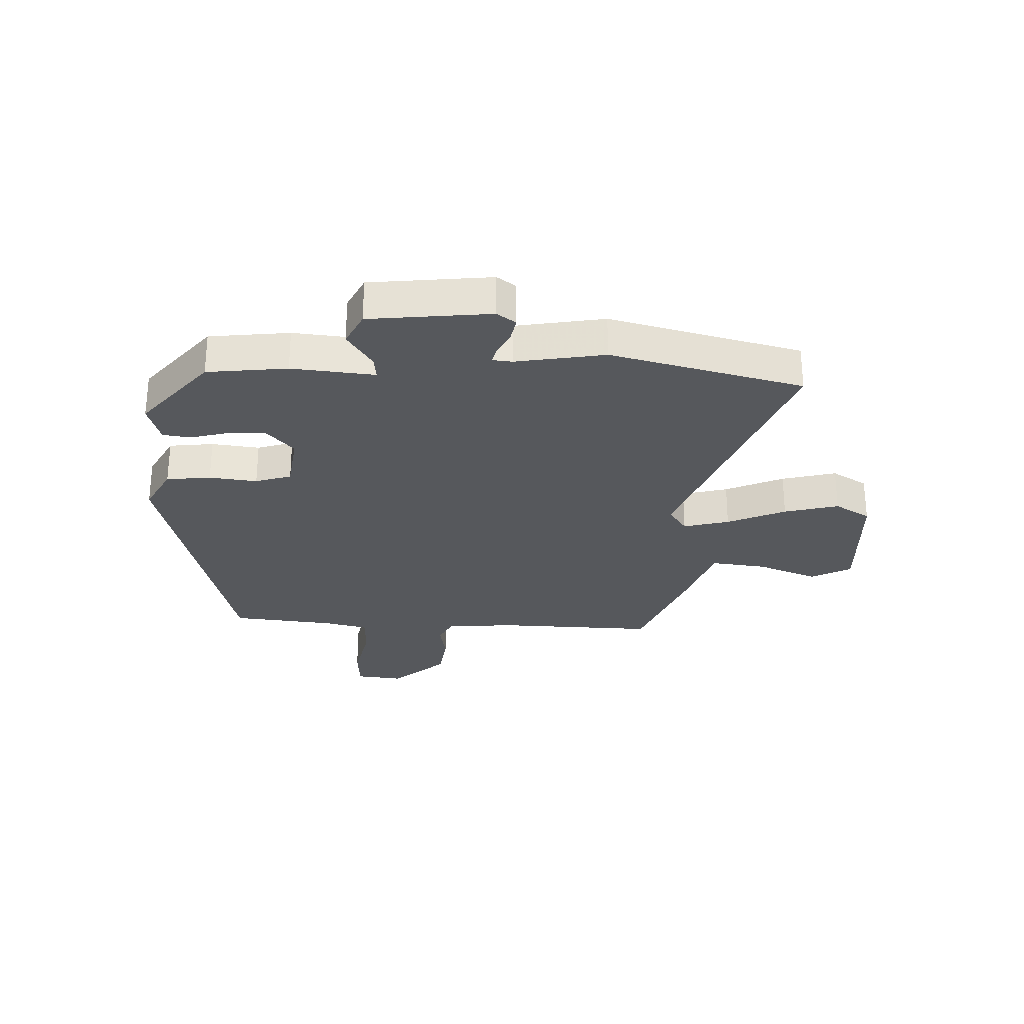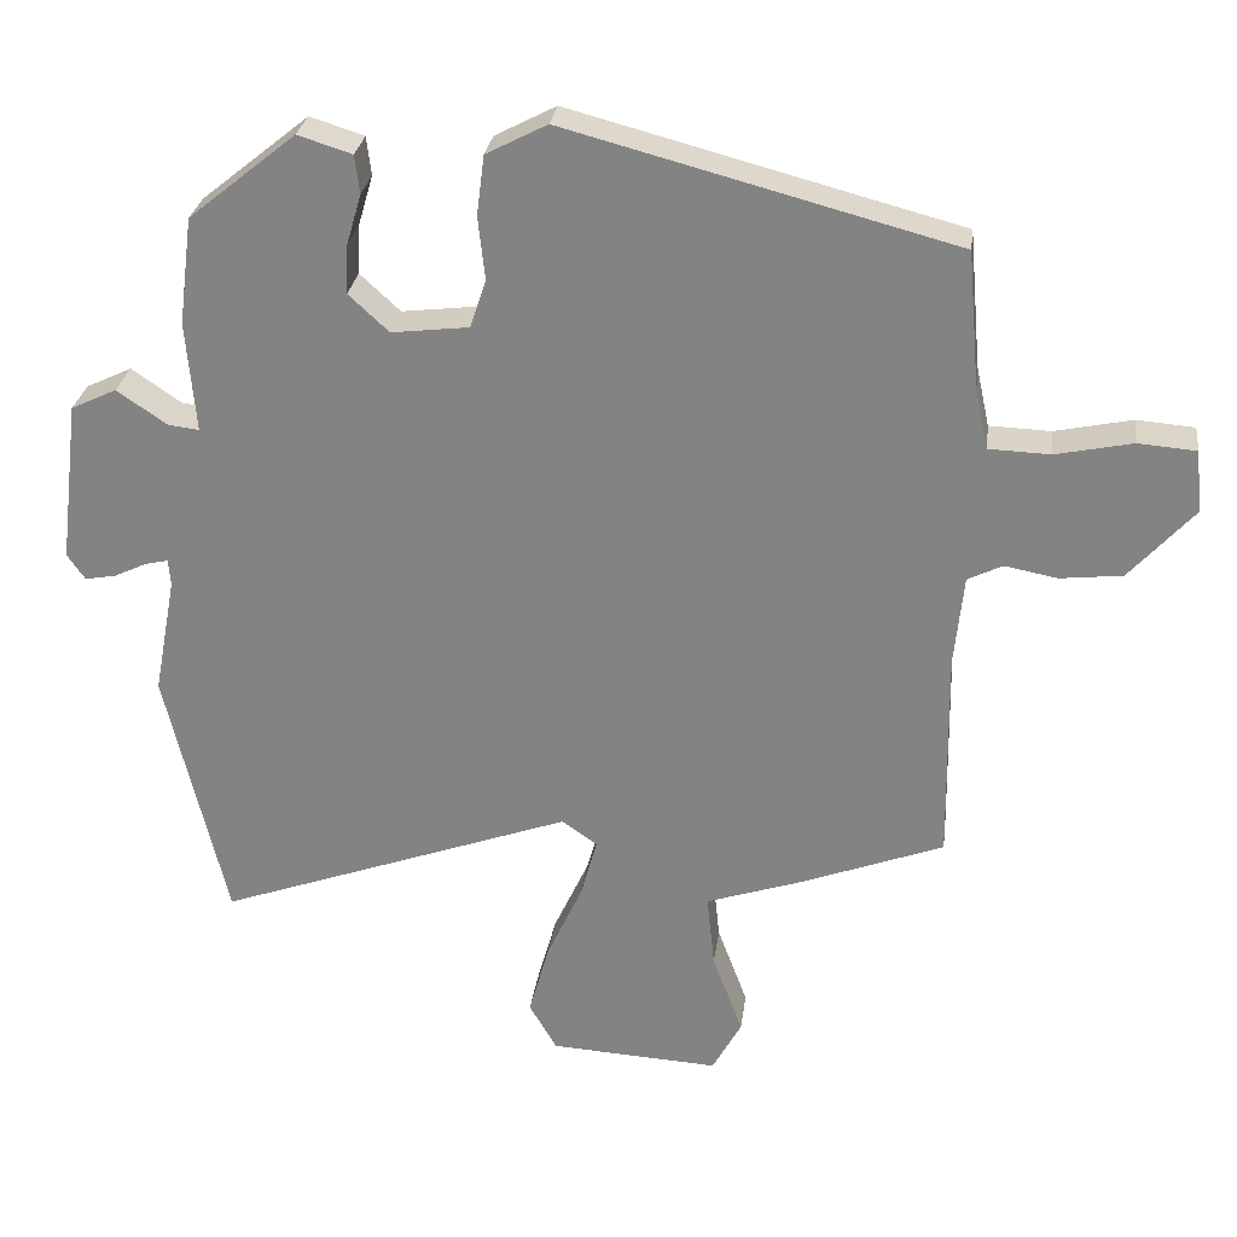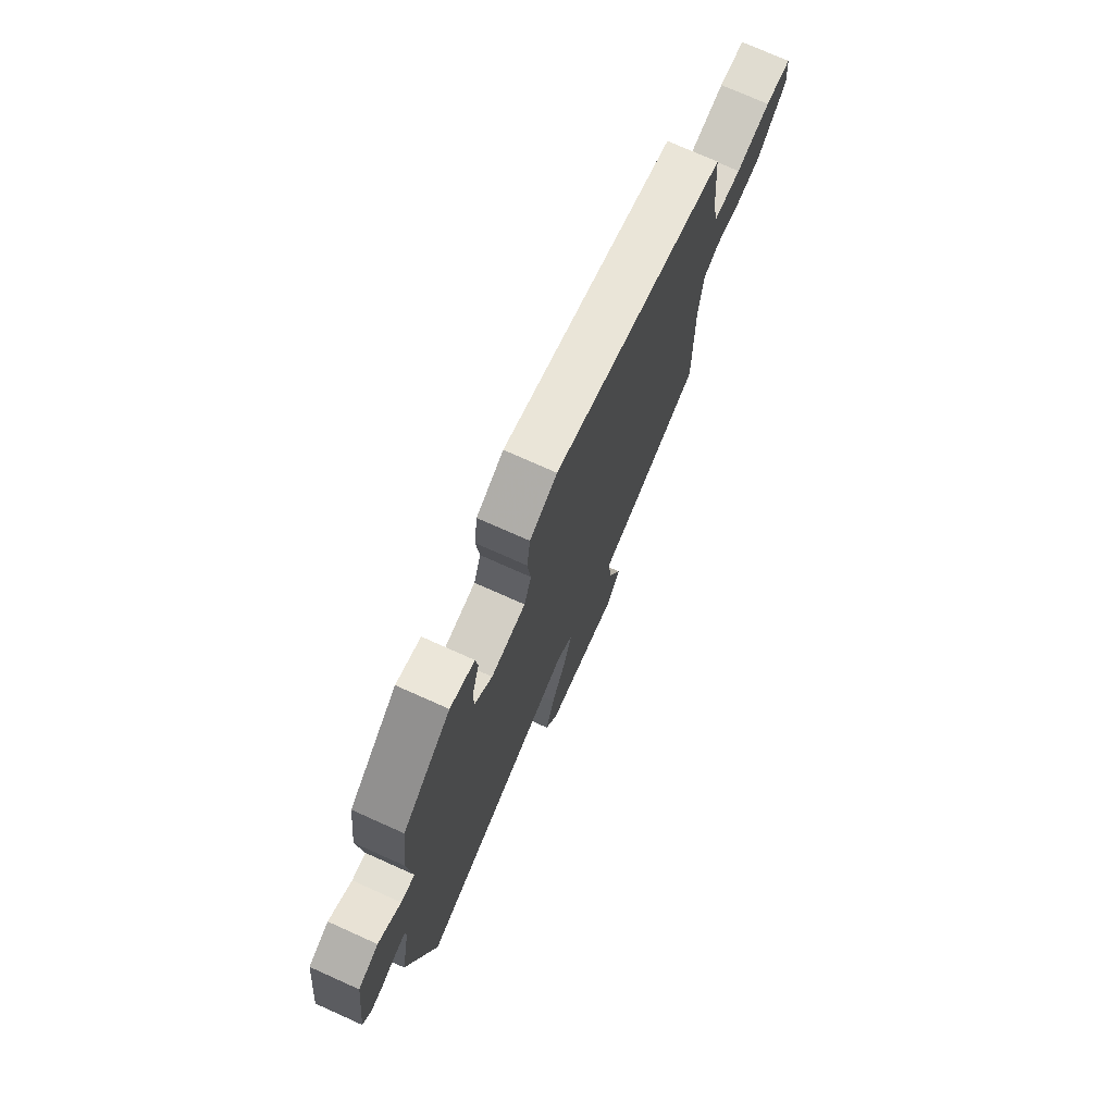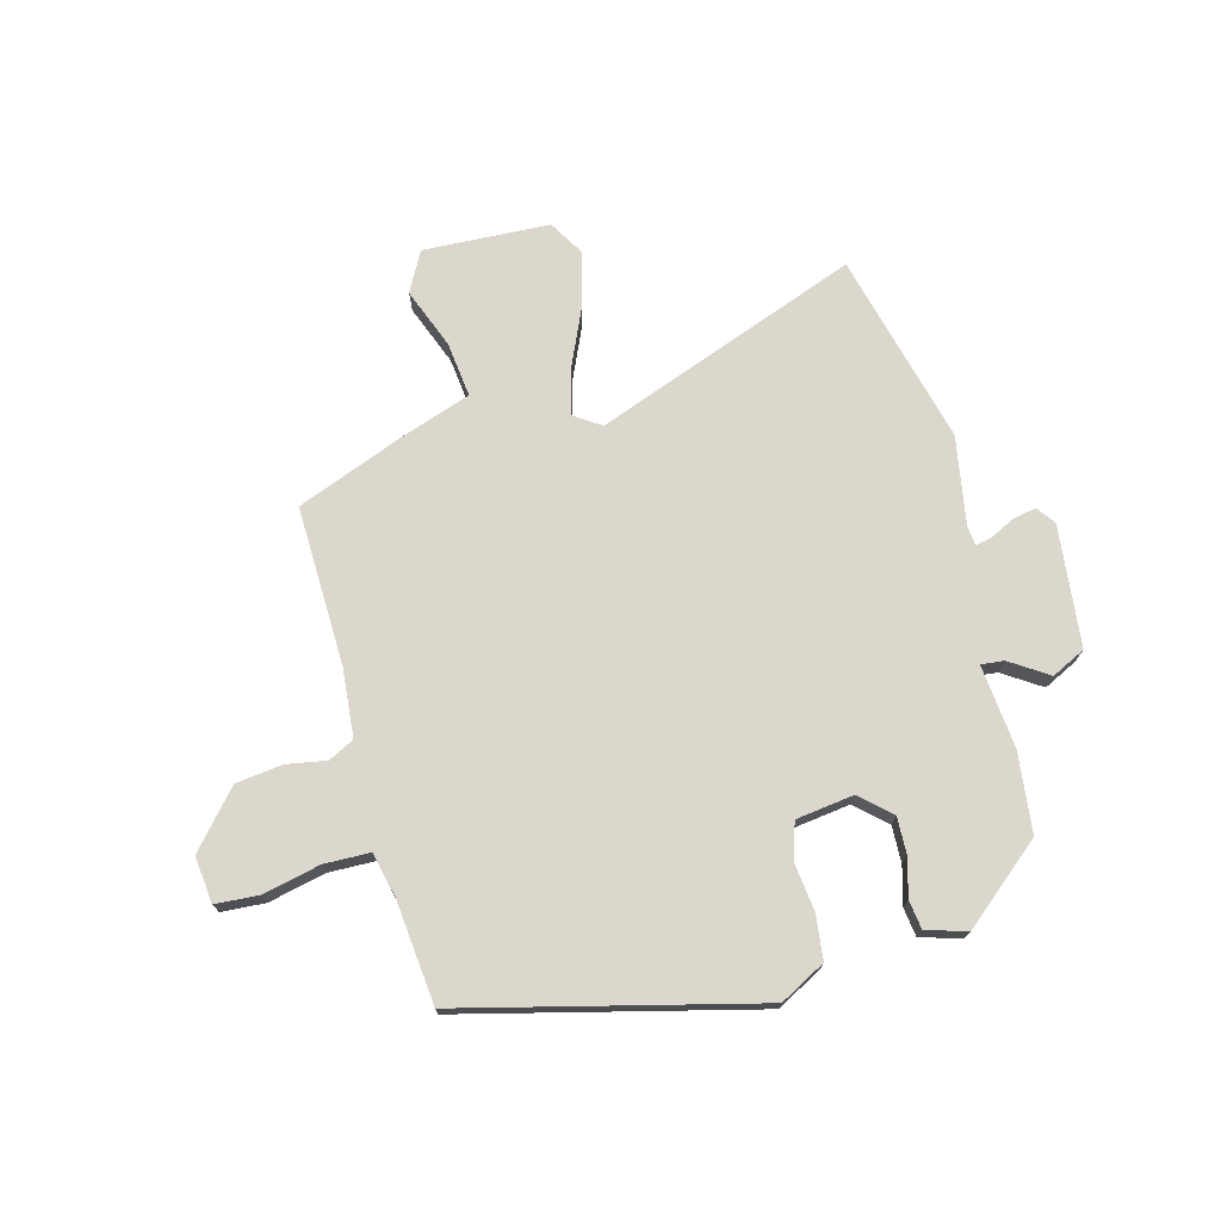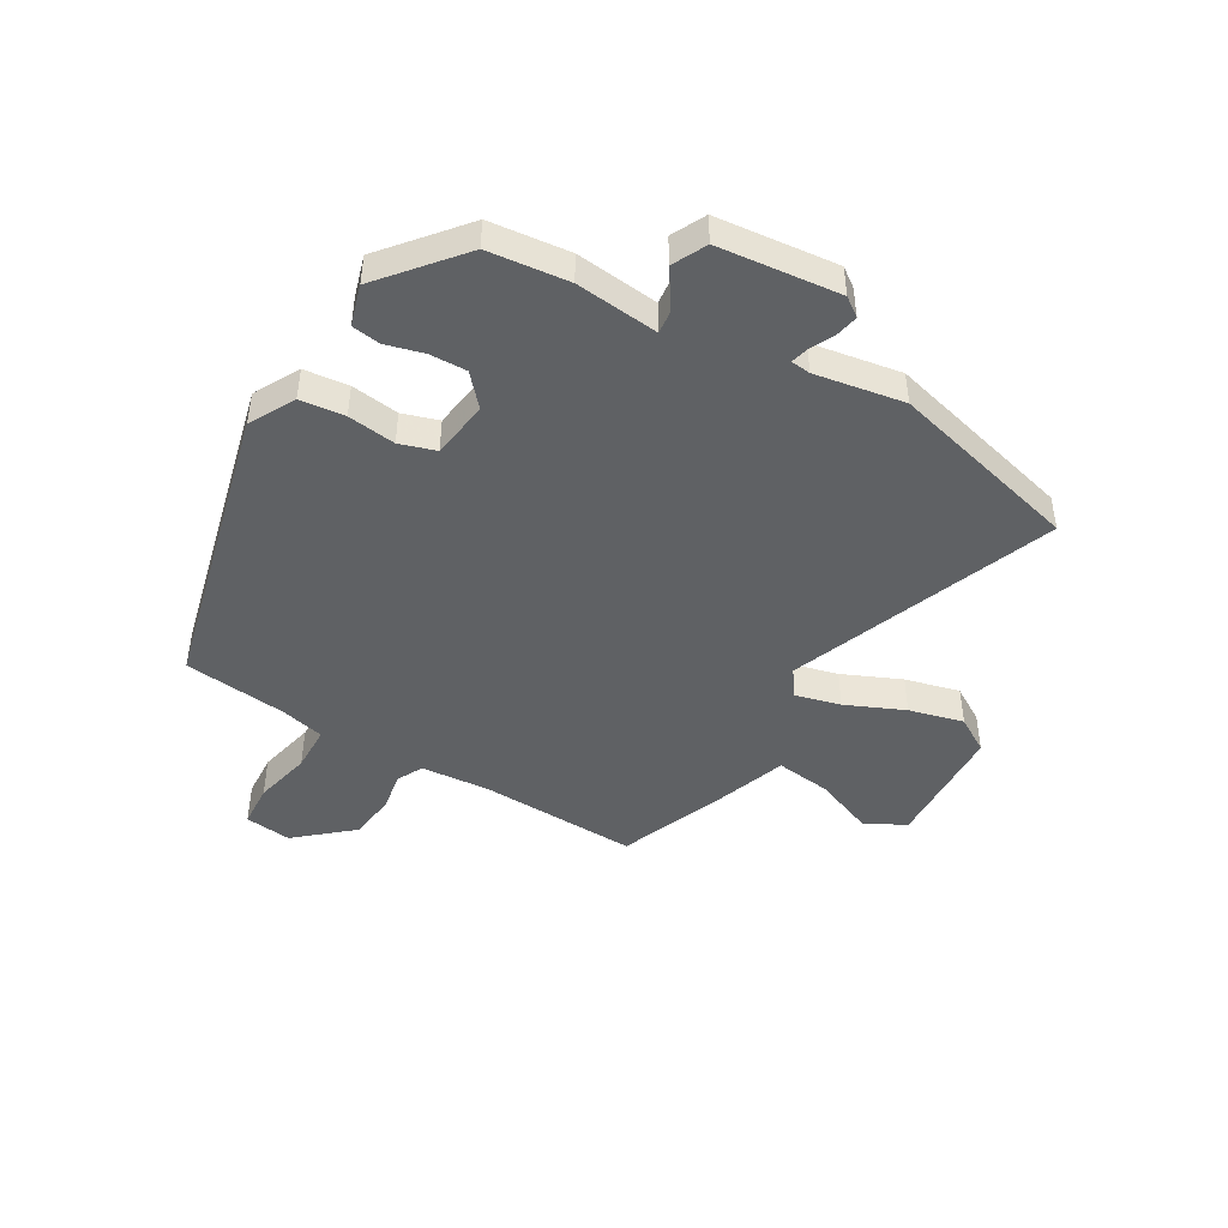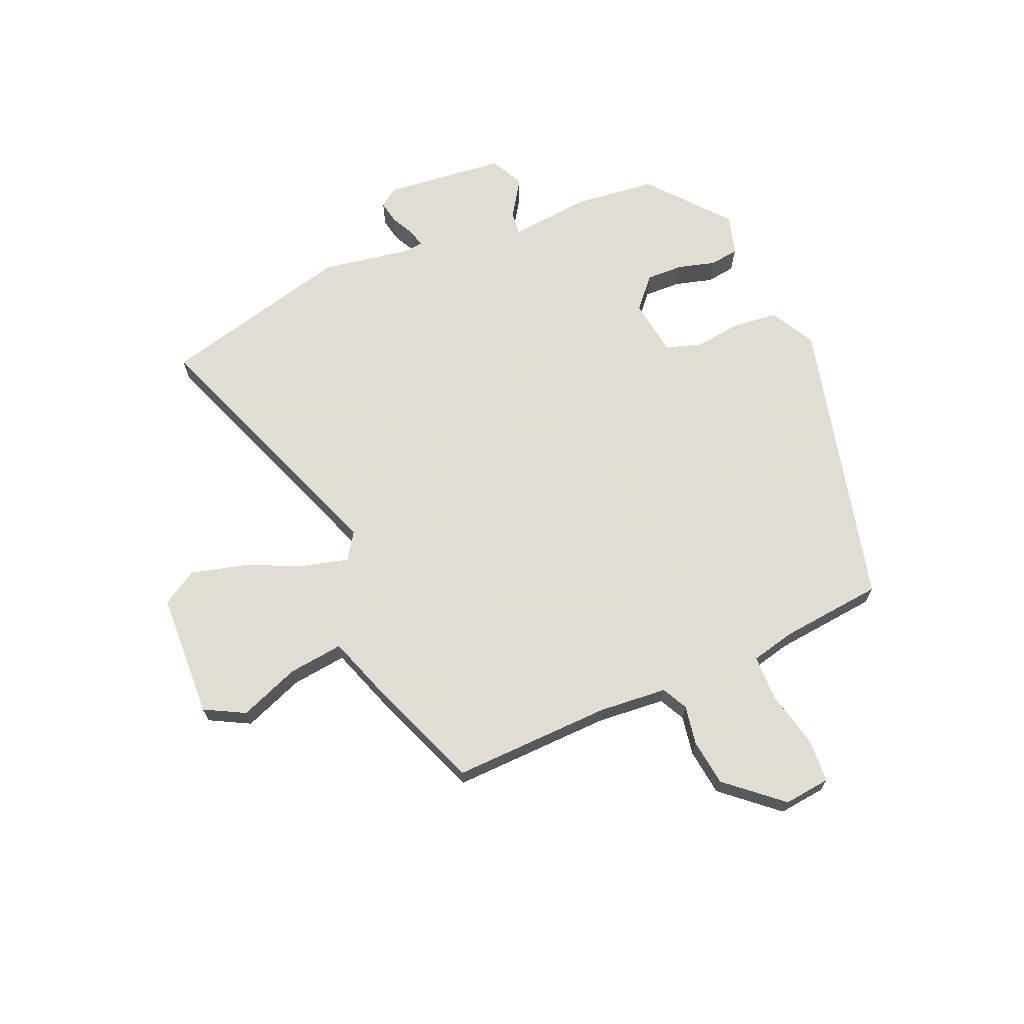
<metadata>
{"format":"obj","ext":"obj","renderer":"f3d","projection":"perspective","resolution":1024,"background":"white","views":[{"elev":-28.3,"azim":87.0,"up":"+Y"},{"elev":27.8,"azim":-172.6,"up":"+Z"},{"elev":74.3,"azim":114.1,"up":"+Z"},{"elev":73.2,"azim":-15.7,"up":"+Y"},{"elev":-45.9,"azim":58.5,"up":"+Y"},{"elev":68.1,"azim":-114.1,"up":"+Y"}]}
</metadata>
<code>
v 0.458 0.07 0.348
v 0.476 0.07 0.209
v 0.464 0.07 0.065
v 0.504 0.07 0.07
v 0.569 0.07 0.114
v 0.628 0.07 0.086
v 0.654 0.07 -0.124
v 0.631 0.07 -0.157
v 0.591 0.07 -0.15
v 0.549 0.07 -0.13
v 0.519 0.07 -0.123
v 0.516 0.07 -0.157
v 0.545 0.07 -0.311
v 0.466 0.07 -0.645
v 0.005 0.07 -0.479
v -0.041 0.07 -0.511
v -0.019 0.07 -0.59
v 0.027 0.07 -0.69
v 0.053 0.07 -0.784
v 0.017 0.07 -0.846
v -0.202 0.07 -0.859
v -0.24 0.07 -0.79
v -0.201 0.07 -0.685
v -0.191 0.07 -0.589
v -0.315 0.07 -0.548
v -0.501 0.07 -0.478
v -0.497 0.07 -0.201
v -0.509 0.07 -0.083
v -0.554 0.07 -0.061
v -0.622 0.07 -0.074
v -0.703 0.07 -0.065
v -0.786 0.07 0.028
v -0.778 0.07 0.109
v -0.703 0.07 0.115
v -0.603 0.07 0.094
v -0.524 0.07 0.097
v -0.507 0.07 0.174
v -0.491 0.07 0.353
v 0.012 0.07 0.486
v 0.091 0.07 0.445
v 0.101 0.07 0.368
v 0.092 0.07 0.285
v 0.113 0.07 0.223
v 0.213 0.07 0.211
v 0.265 0.07 0.259
v 0.262 0.07 0.323
v 0.243 0.07 0.388
v 0.249 0.07 0.438
v 0.319 0.07 0.46
v 0.458 0 0.348
v 0.476 0 0.209
v 0.464 0 0.065
v 0.504 0 0.07
v 0.569 0 0.114
v 0.628 0 0.086
v 0.654 0 -0.124
v 0.631 0 -0.157
v 0.591 0 -0.15
v 0.549 0 -0.13
v 0.519 0 -0.123
v 0.516 0 -0.157
v 0.545 0 -0.311
v 0.466 0 -0.645
v 0.005 0 -0.479
v -0.041 0 -0.511
v -0.019 0 -0.59
v 0.027 0 -0.69
v 0.053 0 -0.784
v 0.017 0 -0.846
v -0.202 0 -0.859
v -0.24 0 -0.79
v -0.201 0 -0.685
v -0.191 0 -0.589
v -0.315 0 -0.548
v -0.501 0 -0.478
v -0.497 0 -0.201
v -0.509 0 -0.083
v -0.554 0 -0.061
v -0.622 0 -0.074
v -0.703 0 -0.065
v -0.786 0 0.028
v -0.778 0 0.109
v -0.703 0 0.115
v -0.603 0 0.094
v -0.524 0 0.097
v -0.507 0 0.174
v -0.491 0 0.353
v 0.012 0 0.486
v 0.091 0 0.445
v 0.101 0 0.368
v 0.092 0 0.285
v 0.113 0 0.223
v 0.213 0 0.211
v 0.265 0 0.259
v 0.262 0 0.323
v 0.243 0 0.388
v 0.249 0 0.438
v 0.319 0 0.46
f 1 2 3
f 49 1 3
f 48 49 3
f 47 48 3
f 46 47 3
f 45 46 3
f 44 45 3
f 43 44 3
f 40 41 42
f 39 40 42
f 38 39 42
f 37 38 42
f 36 37 42 43
f 33 34 35
f 32 33 35
f 31 32 35
f 30 31 35
f 29 30 35
f 28 29 35 36
f 36 43 3
f 28 36 3
f 27 28 3
f 27 3 4
f 26 27 4
f 25 26 4
f 24 25 4
f 21 22 23
f 20 21 23
f 19 20 23
f 18 19 23
f 17 18 23
f 16 17 23 24
f 12 13 14 15
f 11 12 15
f 8 9 10
f 7 8 10
f 6 7 10
f 5 6 10
f 4 5 10
f 4 10 11
f 15 16 24 4
f 4 11 15
f 52 51 50
f 52 50 98
f 52 98 97
f 52 97 96
f 52 96 95
f 52 95 94
f 52 94 93
f 52 93 92
f 91 90 89
f 91 89 88
f 91 88 87
f 91 87 86
f 92 91 86 85
f 84 83 82
f 84 82 81
f 84 81 80
f 84 80 79
f 84 79 78
f 85 84 78 77
f 52 92 85
f 52 85 77
f 52 77 76
f 53 52 76
f 53 76 75
f 53 75 74
f 53 74 73
f 72 71 70
f 72 70 69
f 72 69 68
f 72 68 67
f 72 67 66
f 73 72 66 65
f 64 63 62 61
f 64 61 60
f 59 58 57
f 59 57 56
f 59 56 55
f 59 55 54
f 59 54 53
f 60 59 53
f 53 73 65 64
f 64 60 53
f 1 50 51 2
f 2 51 52 3
f 3 52 53 4
f 4 53 54 5
f 5 54 55 6
f 6 55 56 7
f 7 56 57 8
f 8 57 58 9
f 9 58 59 10
f 10 59 60 11
f 11 60 61 12
f 12 61 62 13
f 13 62 63 14
f 14 63 64 15
f 15 64 65 16
f 16 65 66 17
f 17 66 67 18
f 18 67 68 19
f 19 68 69 20
f 20 69 70 21
f 21 70 71 22
f 22 71 72 23
f 23 72 73 24
f 24 73 74 25
f 25 74 75 26
f 26 75 76 27
f 27 76 77 28
f 28 77 78 29
f 29 78 79 30
f 30 79 80 31
f 31 80 81 32
f 32 81 82 33
f 33 82 83 34
f 34 83 84 35
f 35 84 85 36
f 36 85 86 37
f 37 86 87 38
f 38 87 88 39
f 39 88 89 40
f 40 89 90 41
f 41 90 91 42
f 42 91 92 43
f 43 92 93 44
f 44 93 94 45
f 45 94 95 46
f 46 95 96 47
f 47 96 97 48
f 48 97 98 49
f 49 98 50 1

</code>
